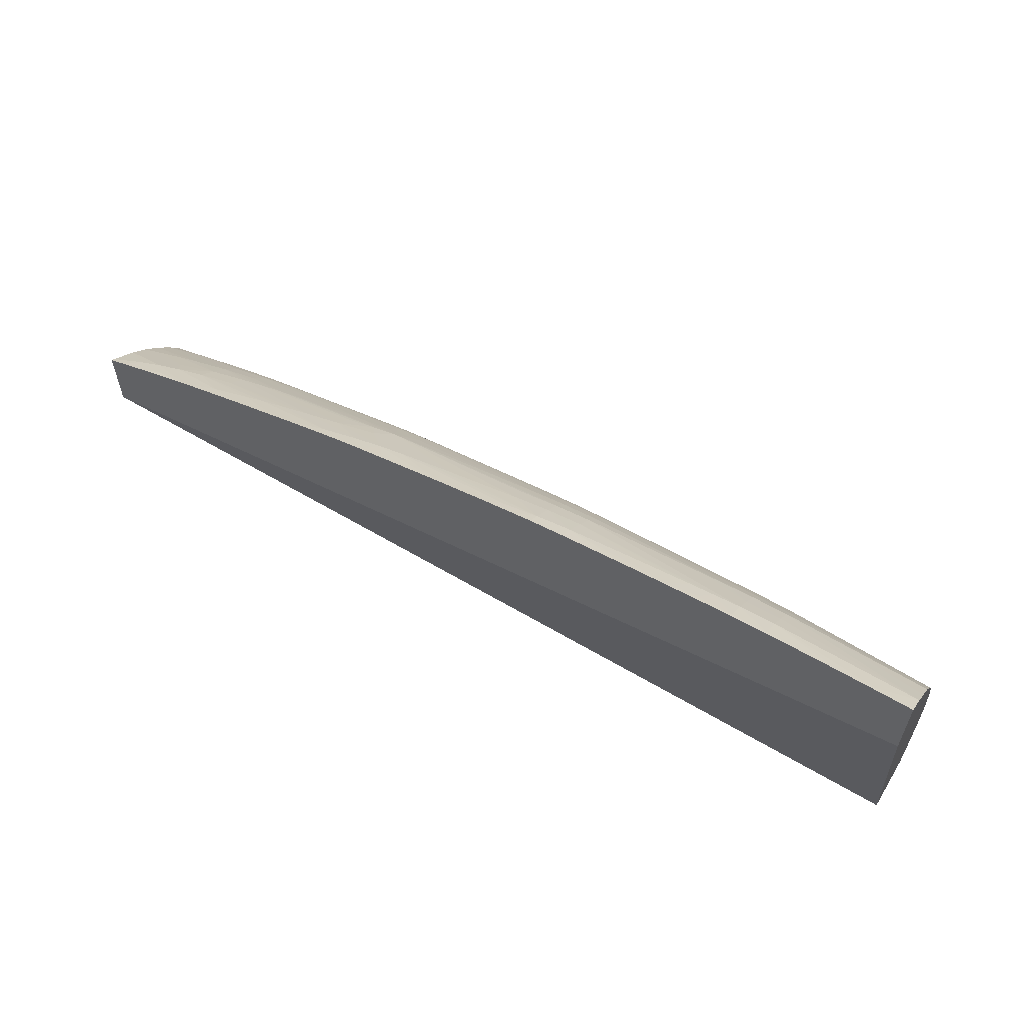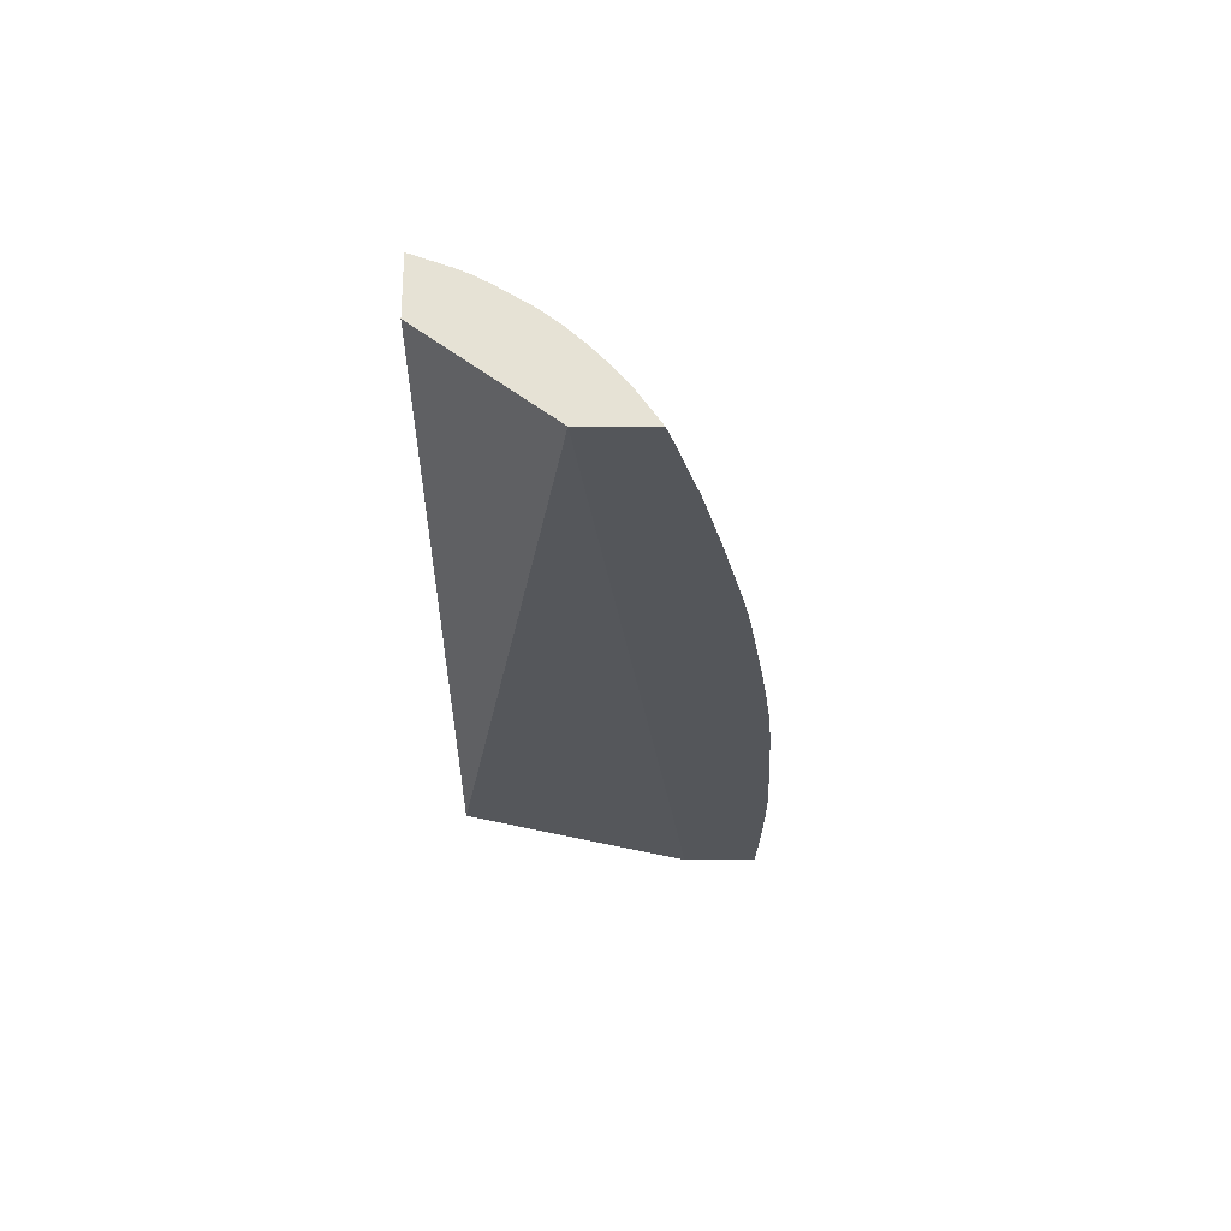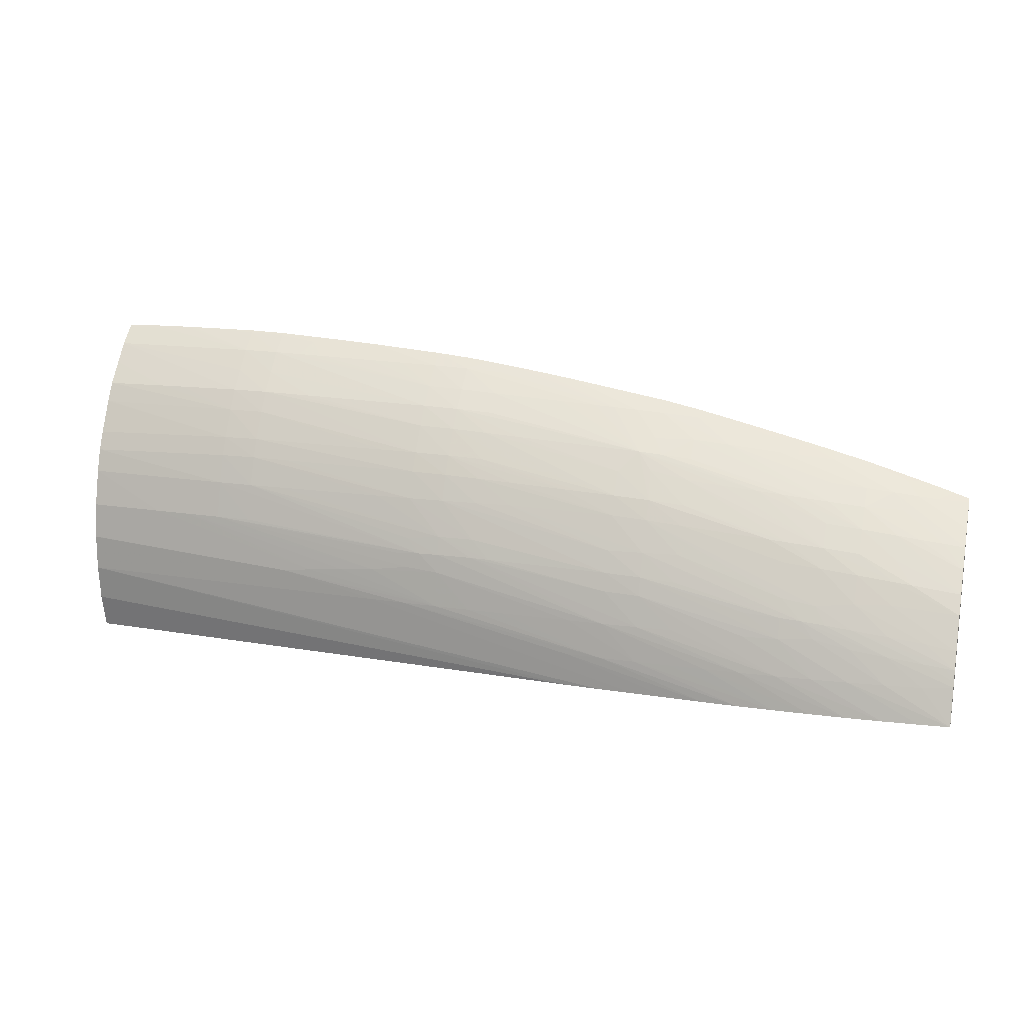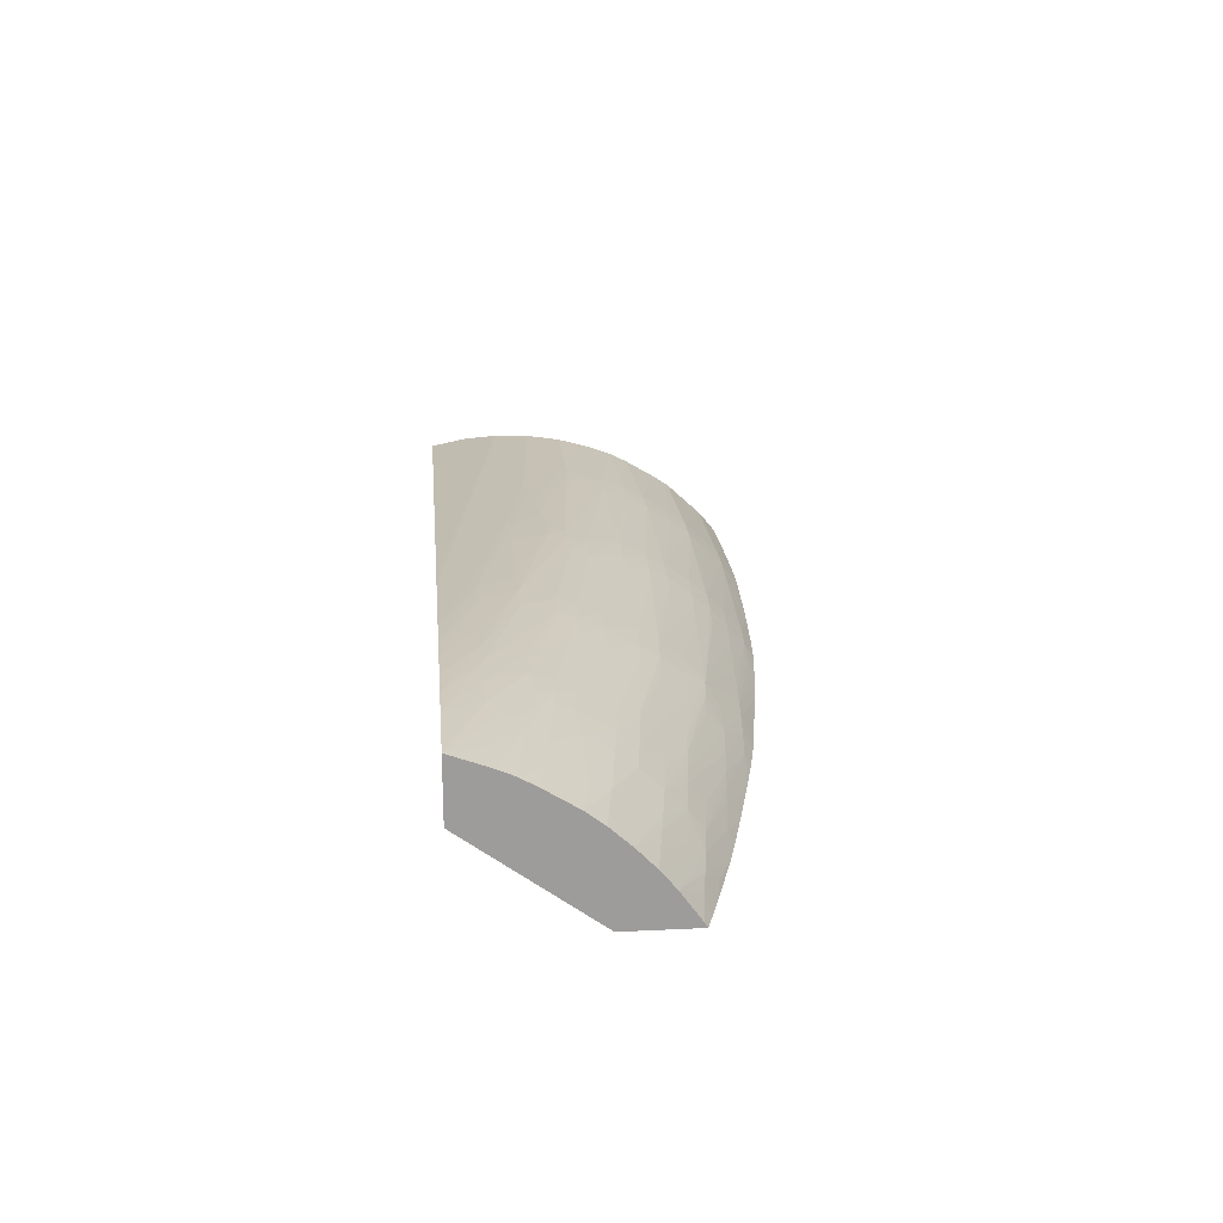
<metadata>
{"format":"obj","ext":"obj","renderer":"f3d","projection":"perspective","resolution":1024,"background":"white","views":[{"elev":58.2,"azim":31.3,"up":"+Z"},{"elev":-25.7,"azim":-90.7,"up":"+Y"},{"elev":18.0,"azim":-165.0,"up":"+Z"},{"elev":20.4,"azim":-95.1,"up":"+Y"}]}
</metadata>
<code>
v 1.482 0.5348 1.591
v 1.482 0.4774 1.669
v 1.482 0.5722 1.591
v 2.076 0.5099 1.591
v 1.482 0.4774 1.713
v 2.077 0.5098 1.591
v 2.079 0.5098 1.591
v 2.079 0.4774 1.747
v 1.482 0.5636 1.614
v 1.502 0.566 1.613
v 1.525 0.568 1.613
v 1.548 0.5695 1.613
v 1.502 0.5732 1.591
v 1.492 0.4774 1.716
v 1.502 0.4866 1.714
v 1.482 0.4801 1.711
v 2.079 0.5466 1.591
v 2.079 0.4774 1.796
v 1.482 0.5622 1.618
v 1.502 0.5604 1.627
v 1.525 0.5617 1.63
v 1.548 0.5627 1.633
v 1.572 0.5627 1.637
v 1.594 0.5646 1.636
v 1.571 0.5705 1.613
v 1.525 0.5742 1.591
v 1.504 0.4774 1.72
v 1.515 0.4898 1.716
v 1.482 0.4978 1.699
v 2.079 0.5512 1.613
v 1.732 0.5695 1.591
v 2.079 0.4793 1.795
v 2.076 0.479 1.795
v 2.073 0.4774 1.796
v 1.482 0.5592 1.624
v 1.488 0.5596 1.625
v 1.548 0.5577 1.644
v 1.565 0.5587 1.646
v 1.581 0.5595 1.648
v 1.594 0.56 1.649
v 1.617 0.5606 1.65
v 1.686 0.5581 1.667
v 1.686 0.5621 1.656
v 1.617 0.5655 1.636
v 1.594 0.5712 1.613
v 1.548 0.5748 1.591
v 1.511 0.4774 1.722
v 1.524 0.4809 1.724
v 1.548 0.4774 1.733
v 1.53 0.4929 1.718
v 1.482 0.509 1.69
v 2.079 0.5532 1.636
v 1.709 0.5707 1.591
v 2.079 0.4808 1.794
v 2.053 0.479 1.796
v 2.053 0.4774 1.797
v 1.482 0.5534 1.635
v 1.502 0.5544 1.638
v 1.525 0.5562 1.641
v 1.548 0.5497 1.659
v 1.572 0.5539 1.657
v 1.594 0.5543 1.66
v 1.663 0.5494 1.682
v 1.686 0.5514 1.682
v 1.663 0.5574 1.665
v 1.709 0.5527 1.682
v 1.709 0.5585 1.668
v 1.709 0.5622 1.657
v 1.686 0.5673 1.636
v 1.663 0.5668 1.636
v 1.617 0.5714 1.613
v 1.571 0.575 1.591
v 1.571 0.4774 1.739
v 1.571 0.4838 1.735
v 1.524 0.5011 1.709
v 1.548 0.496 1.721
v 1.548 0.5074 1.711
v 1.482 0.521 1.678
v 1.496 0.5115 1.692
v 1.937 0.5598 1.636
v 2.079 0.5526 1.659
v 1.686 0.5718 1.591
v 1.869 0.563 1.636
v 2.079 0.4907 1.785
v 1.984 0.4916 1.786
v 2.03 0.479 1.796
v 2.03 0.4774 1.797
v 1.482 0.541 1.654
v 1.525 0.5459 1.659
v 1.548 0.5398 1.675
v 1.571 0.5415 1.678
v 1.594 0.5428 1.68
v 1.686 0.5412 1.701
v 1.64 0.5471 1.682
v 1.709 0.542 1.703
v 1.777 0.5448 1.705
v 1.8 0.5459 1.705
v 1.823 0.5468 1.705
v 1.8 0.5554 1.682
v 1.788 0.5593 1.67
v 1.8 0.5594 1.671
v 1.709 0.5673 1.636
v 1.64 0.5713 1.613
v 1.594 0.5749 1.591
v 1.595 0.4774 1.745
v 1.594 0.4881 1.738
v 1.511 0.5142 1.694
v 1.606 0.4902 1.739
v 1.621 0.4926 1.741
v 1.571 0.4994 1.723
v 1.571 0.5108 1.714
v 1.548 0.5195 1.7
v 1.525 0.5163 1.696
v 1.482 0.5324 1.666
v 1.934 0.5596 1.65
v 2.076 0.5527 1.659
v 2.079 0.5492 1.682
v 1.663 0.5728 1.591
v 1.732 0.5695 1.613
v 1.846 0.564 1.636
v 2.079 0.5014 1.774
v 1.984 0.5141 1.763
v 1.984 0.5031 1.774
v 1.984 0.479 1.796
v 1.961 0.5029 1.774
v 1.961 0.4914 1.786
v 2.007 0.4774 1.797
v 1.514 0.5364 1.67
v 1.525 0.5375 1.672
v 1.504 0.5416 1.66
v 1.571 0.5334 1.689
v 1.594 0.5354 1.692
v 1.606 0.5363 1.693
v 1.663 0.5399 1.699
v 1.686 0.5337 1.713
v 1.709 0.535 1.714
v 1.732 0.5359 1.716
v 1.743 0.5364 1.716
v 1.759 0.5369 1.717
v 1.777 0.5376 1.718
v 1.8 0.5384 1.72
v 1.823 0.539 1.721
v 1.846 0.5392 1.721
v 1.846 0.5472 1.705
v 1.823 0.5557 1.682
v 1.823 0.5594 1.671
v 1.732 0.5669 1.636
v 1.686 0.5708 1.613
v 1.663 0.5711 1.613
v 1.836 0.5594 1.671
v 1.823 0.5618 1.659
v 1.617 0.5746 1.591
v 1.615 0.4812 1.747
v 1.64 0.4774 1.756
v 1.663 0.4832 1.757
v 1.64 0.4952 1.743
v 1.585 0.5127 1.716
v 1.663 0.4982 1.746
v 1.601 0.5145 1.717
v 1.571 0.5219 1.702
v 1.548 0.5309 1.687
v 1.525 0.5278 1.683
v 1.823 0.5649 1.636
v 1.915 0.56 1.652
v 2.03 0.5512 1.682
v 2.076 0.5493 1.682
v 2.079 0.5429 1.705
v 1.64 0.5738 1.591
v 1.709 0.5704 1.613
v 2.079 0.5129 1.761
v 2.053 0.5132 1.762
v 2.039 0.5134 1.762
v 2.024 0.5136 1.762
v 2.007 0.5138 1.763
v 1.984 0.5227 1.751
v 1.961 0.5227 1.751
v 1.961 0.514 1.763
v 1.984 0.4774 1.797
v 1.961 0.479 1.796
v 1.944 0.5137 1.762
v 1.929 0.5133 1.762
v 1.892 0.5125 1.761
v 1.869 0.5119 1.761
v 1.846 0.5114 1.76
v 1.944 0.4909 1.785
v 1.846 0.4999 1.771
v 1.617 0.5162 1.719
v 1.64 0.5184 1.722
v 1.663 0.5205 1.724
v 1.663 0.5319 1.71
v 1.688 0.5205 1.729
v 1.697 0.5135 1.739
v 1.709 0.5243 1.728
v 1.777 0.5295 1.73
v 1.8 0.5306 1.731
v 1.8 0.5192 1.746
v 1.823 0.5202 1.748
v 1.823 0.5316 1.732
v 1.846 0.5323 1.733
v 1.869 0.5326 1.733
v 1.938 0.5334 1.734
v 1.961 0.5336 1.734
v 1.938 0.5395 1.722
v 1.869 0.5471 1.705
v 1.961 0.5395 1.723
v 1.915 0.547 1.705
v 1.938 0.5469 1.705
v 1.961 0.5468 1.705
v 1.845 0.5564 1.68
v 1.755 0.5664 1.636
v 1.852 0.5591 1.67
v 1.845 0.5609 1.661
v 1.984 0.5464 1.705
v 1.961 0.5534 1.682
v 1.984 0.5528 1.682
v 1.869 0.5609 1.657
v 1.8 0.5654 1.636
v 1.777 0.5659 1.636
v 1.656 0.4774 1.76
v 1.663 0.4774 1.761
v 1.686 0.4774 1.766
v 1.686 0.4868 1.76
v 1.663 0.5097 1.736
v 1.703 0.4891 1.761
v 1.688 0.5033 1.746
v 1.681 0.5119 1.738
v 1.892 0.5604 1.655
v 2.007 0.552 1.682
v 2.079 0.5377 1.719
v 2.079 0.5204 1.75
v 2.076 0.5205 1.75
v 1.984 0.5335 1.734
v 1.846 0.5208 1.749
v 1.961 0.4774 1.797
v 1.959 0.4774 1.796
v 1.937 0.4812 1.792
v 1.915 0.4783 1.793
v 1.823 0.5104 1.759
v 1.929 0.4903 1.785
v 1.823 0.499 1.77
v 1.846 0.4869 1.782
v 1.869 0.4879 1.783
v 1.892 0.4889 1.784
v 1.915 0.4898 1.785
v 1.777 0.518 1.745
v 1.719 0.4908 1.762
v 1.732 0.4919 1.763
v 1.755 0.4939 1.765
v 1.777 0.4957 1.767
v 1.8 0.4975 1.768
v 1.8 0.5089 1.758
v 1.984 0.5393 1.722
v 2.007 0.5389 1.722
v 1.688 0.4774 1.766
v 1.696 0.4774 1.767
v 1.71 0.4805 1.768
v 1.751 0.4774 1.777
v 1.755 0.4774 1.777
v 2.079 0.5326 1.729
v 2.007 0.5331 1.733
v 2.079 0.5319 1.731
v 2.076 0.532 1.731
v 1.915 0.4774 1.794
v 1.892 0.4774 1.793
v 1.823 0.4854 1.781
v 1.846 0.4774 1.789
v 1.869 0.4774 1.791
v 1.757 0.4774 1.778
v 1.774 0.4774 1.78
v 1.791 0.4774 1.783
v 1.8 0.4833 1.78
v 1.81 0.4774 1.785
v 1.823 0.4774 1.787
f 1 2 5
f 1 5 16
f 1 16 29
f 1 29 51
f 1 51 78
f 1 78 114
f 1 114 88
f 1 88 57
f 1 57 35
f 1 35 19
f 1 19 9
f 1 9 3
f 1 3 13
f 1 13 26
f 1 26 46
f 1 46 72
f 1 72 104
f 1 104 152
f 1 152 168
f 1 168 118
f 1 118 82
f 1 82 53
f 1 53 31
f 1 31 17
f 1 17 7
f 1 7 6
f 1 6 4
f 1 4 2
f 2 4 6
f 2 6 7
f 2 7 8
f 2 8 18
f 2 18 34
f 2 34 56
f 2 56 87
f 2 87 127
f 2 127 178
f 2 178 234
f 2 234 235
f 2 235 263
f 2 263 264
f 2 264 267
f 2 267 266
f 2 266 273
f 2 273 272
f 2 272 270
f 2 270 269
f 2 269 268
f 2 268 258
f 2 258 257
f 2 257 255
f 2 255 254
f 2 254 221
f 2 221 220
f 2 220 219
f 2 219 154
f 2 154 105
f 2 105 73
f 2 73 49
f 2 49 47
f 2 47 27
f 2 27 14
f 2 14 5
f 3 9 10
f 3 10 11
f 3 11 12
f 3 12 13
f 5 14 15
f 5 15 16
f 7 17 30
f 7 30 52
f 7 52 81
f 7 81 117
f 7 117 167
f 7 167 229
f 7 229 259
f 7 259 261
f 7 261 230
f 7 230 170
f 7 170 121
f 7 121 84
f 7 84 54
f 7 54 32
f 7 32 18
f 7 18 8
f 9 19 20
f 9 20 21
f 9 21 10
f 10 21 22
f 10 22 11
f 11 22 23
f 11 23 12
f 12 23 24
f 12 24 25
f 12 25 26
f 12 26 13
f 14 27 15
f 15 27 28
f 15 28 29
f 15 29 16
f 17 31 30
f 18 32 33
f 18 33 34
f 19 35 36
f 19 36 20
f 20 36 37
f 20 37 21
f 21 37 38
f 21 38 39
f 21 39 22
f 22 39 23
f 23 39 40
f 23 40 24
f 24 40 41
f 24 41 42
f 24 42 43
f 24 43 44
f 24 44 25
f 25 44 45
f 25 45 26
f 26 45 46
f 27 47 48
f 27 48 28
f 28 48 49
f 28 49 50
f 28 50 29
f 29 50 51
f 30 31 52
f 31 53 52
f 32 54 33
f 33 55 56
f 33 56 34
f 33 54 55
f 35 57 58
f 35 58 59
f 35 59 37
f 35 37 36
f 37 60 61
f 37 61 38
f 37 59 60
f 38 61 39
f 39 61 62
f 39 62 63
f 39 63 64
f 39 64 40
f 40 64 65
f 40 65 42
f 40 42 41
f 42 65 64
f 42 64 66
f 42 66 67
f 42 67 43
f 43 67 68
f 43 68 69
f 43 69 70
f 43 70 45
f 43 45 44
f 45 70 69
f 45 69 71
f 45 71 46
f 46 71 72
f 47 49 48
f 49 73 74
f 49 74 50
f 50 75 51
f 50 74 76
f 50 76 77
f 50 77 75
f 51 75 79
f 51 79 78
f 52 80 81
f 52 53 80
f 53 82 83
f 53 83 80
f 54 84 55
f 55 84 85
f 55 85 86
f 55 86 87
f 55 87 56
f 57 88 89
f 57 89 58
f 58 89 60
f 58 60 59
f 60 90 91
f 60 91 61
f 60 89 90
f 61 91 92
f 61 92 93
f 61 93 94
f 61 94 62
f 62 94 93
f 62 93 63
f 63 93 64
f 64 93 95
f 64 95 96
f 64 96 66
f 66 96 97
f 66 97 98
f 66 98 67
f 67 99 100
f 67 100 68
f 67 98 99
f 68 100 101
f 68 101 69
f 69 101 102
f 69 102 71
f 71 102 103
f 71 103 72
f 72 103 104
f 73 105 74
f 74 105 106
f 74 106 76
f 75 107 79
f 75 77 107
f 76 106 108
f 76 108 109
f 76 109 110
f 76 110 111
f 76 111 77
f 77 111 112
f 77 112 113
f 77 113 107
f 78 79 107
f 78 107 113
f 78 113 114
f 80 83 81
f 81 83 115
f 81 115 116
f 81 116 166
f 81 166 117
f 82 118 119
f 82 119 83
f 83 120 115
f 83 119 120
f 84 121 122
f 84 122 123
f 84 123 85
f 85 124 87
f 85 87 86
f 85 123 125
f 85 125 126
f 85 126 124
f 87 124 127
f 88 114 128
f 88 128 129
f 88 129 130
f 88 130 89
f 89 130 90
f 90 131 91
f 90 130 129
f 90 129 131
f 91 131 132
f 91 132 133
f 91 133 134
f 91 134 92
f 92 134 93
f 93 135 136
f 93 136 95
f 93 134 135
f 95 136 137
f 95 137 138
f 95 138 139
f 95 139 140
f 95 140 141
f 95 141 96
f 96 141 142
f 96 142 97
f 97 142 98
f 98 142 143
f 98 143 144
f 98 144 99
f 99 144 145
f 99 145 100
f 100 145 101
f 101 145 146
f 101 146 102
f 102 147 148
f 102 148 149
f 102 149 103
f 102 146 150
f 102 150 151
f 102 151 147
f 103 149 104
f 104 149 148
f 104 148 152
f 105 153 106
f 105 154 153
f 106 153 155
f 106 155 108
f 108 155 109
f 109 155 156
f 109 156 110
f 110 156 111
f 111 157 112
f 111 156 158
f 111 158 157
f 112 157 159
f 112 159 160
f 112 160 161
f 112 161 128
f 112 128 162
f 112 162 113
f 113 162 114
f 114 162 128
f 115 120 163
f 115 163 164
f 115 164 116
f 116 165 166
f 116 164 165
f 117 166 167
f 118 168 119
f 119 168 169
f 119 169 120
f 120 169 163
f 121 170 171
f 121 171 172
f 121 172 173
f 121 173 174
f 121 174 122
f 122 174 175
f 122 175 176
f 122 176 177
f 122 177 123
f 123 177 125
f 124 178 127
f 124 126 179
f 124 179 178
f 125 177 180
f 125 180 181
f 125 181 182
f 125 182 183
f 125 183 184
f 125 184 126
f 126 185 179
f 126 184 186
f 126 186 185
f 128 161 129
f 129 161 131
f 131 161 160
f 131 160 187
f 131 187 188
f 131 188 189
f 131 189 132
f 132 189 190
f 132 190 133
f 133 190 135
f 133 135 134
f 135 190 191
f 135 191 192
f 135 192 193
f 135 193 136
f 136 194 195
f 136 195 137
f 136 193 196
f 136 196 197
f 136 197 194
f 137 195 138
f 138 195 198
f 138 198 139
f 139 198 140
f 140 198 141
f 141 198 142
f 142 198 199
f 142 199 143
f 143 199 200
f 143 200 201
f 143 201 202
f 143 202 203
f 143 203 144
f 144 204 145
f 144 203 205
f 144 205 204
f 145 204 206
f 145 206 207
f 145 207 208
f 145 208 209
f 145 209 146
f 146 209 150
f 147 210 169
f 147 169 148
f 147 151 210
f 148 169 152
f 150 211 212
f 150 212 151
f 150 209 208
f 150 208 213
f 150 213 214
f 150 214 215
f 150 215 211
f 151 212 216
f 151 216 163
f 151 163 217
f 151 217 218
f 151 218 210
f 152 169 168
f 153 154 155
f 154 219 155
f 155 219 220
f 155 220 221
f 155 221 222
f 155 222 156
f 156 222 158
f 157 158 223
f 157 223 159
f 158 222 224
f 158 224 225
f 158 225 226
f 158 226 223
f 159 187 160
f 159 223 226
f 159 226 187
f 163 216 227
f 163 227 164
f 163 169 217
f 164 227 228
f 164 228 165
f 165 228 167
f 165 167 166
f 167 228 213
f 167 213 229
f 169 210 218
f 169 218 217
f 170 230 231
f 170 231 175
f 170 175 171
f 171 175 172
f 172 175 173
f 173 175 174
f 175 231 232
f 175 232 202
f 175 202 176
f 176 202 201
f 176 201 200
f 176 200 199
f 176 199 177
f 177 199 233
f 177 233 180
f 178 179 234
f 179 235 234
f 179 185 236
f 179 236 237
f 179 237 235
f 180 233 181
f 181 233 182
f 182 233 183
f 183 233 184
f 184 233 197
f 184 197 238
f 184 238 186
f 185 239 236
f 185 186 239
f 186 238 240
f 186 240 241
f 186 241 242
f 186 242 243
f 186 243 244
f 186 244 239
f 187 226 192
f 187 192 188
f 188 192 189
f 189 192 191
f 189 191 190
f 192 245 193
f 192 226 225
f 192 225 224
f 192 224 246
f 192 246 247
f 192 247 248
f 192 248 249
f 192 249 250
f 192 250 251
f 192 251 238
f 192 238 245
f 193 245 196
f 194 197 195
f 195 197 198
f 196 238 197
f 196 245 238
f 197 233 198
f 198 233 199
f 202 232 205
f 202 205 203
f 204 205 206
f 205 232 252
f 205 252 208
f 205 208 207
f 205 207 206
f 208 252 213
f 211 215 212
f 212 215 216
f 213 252 253
f 213 253 229
f 213 228 215
f 213 215 214
f 215 228 216
f 216 228 227
f 221 254 224
f 221 224 222
f 224 254 255
f 224 255 256
f 224 256 257
f 224 257 258
f 224 258 246
f 229 253 260
f 229 260 259
f 230 261 262
f 230 262 260
f 230 260 232
f 230 232 231
f 232 260 253
f 232 253 252
f 235 237 263
f 236 239 237
f 237 239 244
f 237 244 243
f 237 243 242
f 237 242 241
f 237 241 264
f 237 264 263
f 238 251 240
f 240 251 250
f 240 250 265
f 240 265 241
f 241 265 266
f 241 266 267
f 241 267 264
f 246 258 268
f 246 268 269
f 246 269 270
f 246 270 271
f 246 271 247
f 247 271 265
f 247 265 248
f 248 265 250
f 248 250 249
f 255 257 256
f 259 262 261
f 259 260 262
f 265 272 273
f 265 273 266
f 265 271 270
f 265 270 272

</code>
